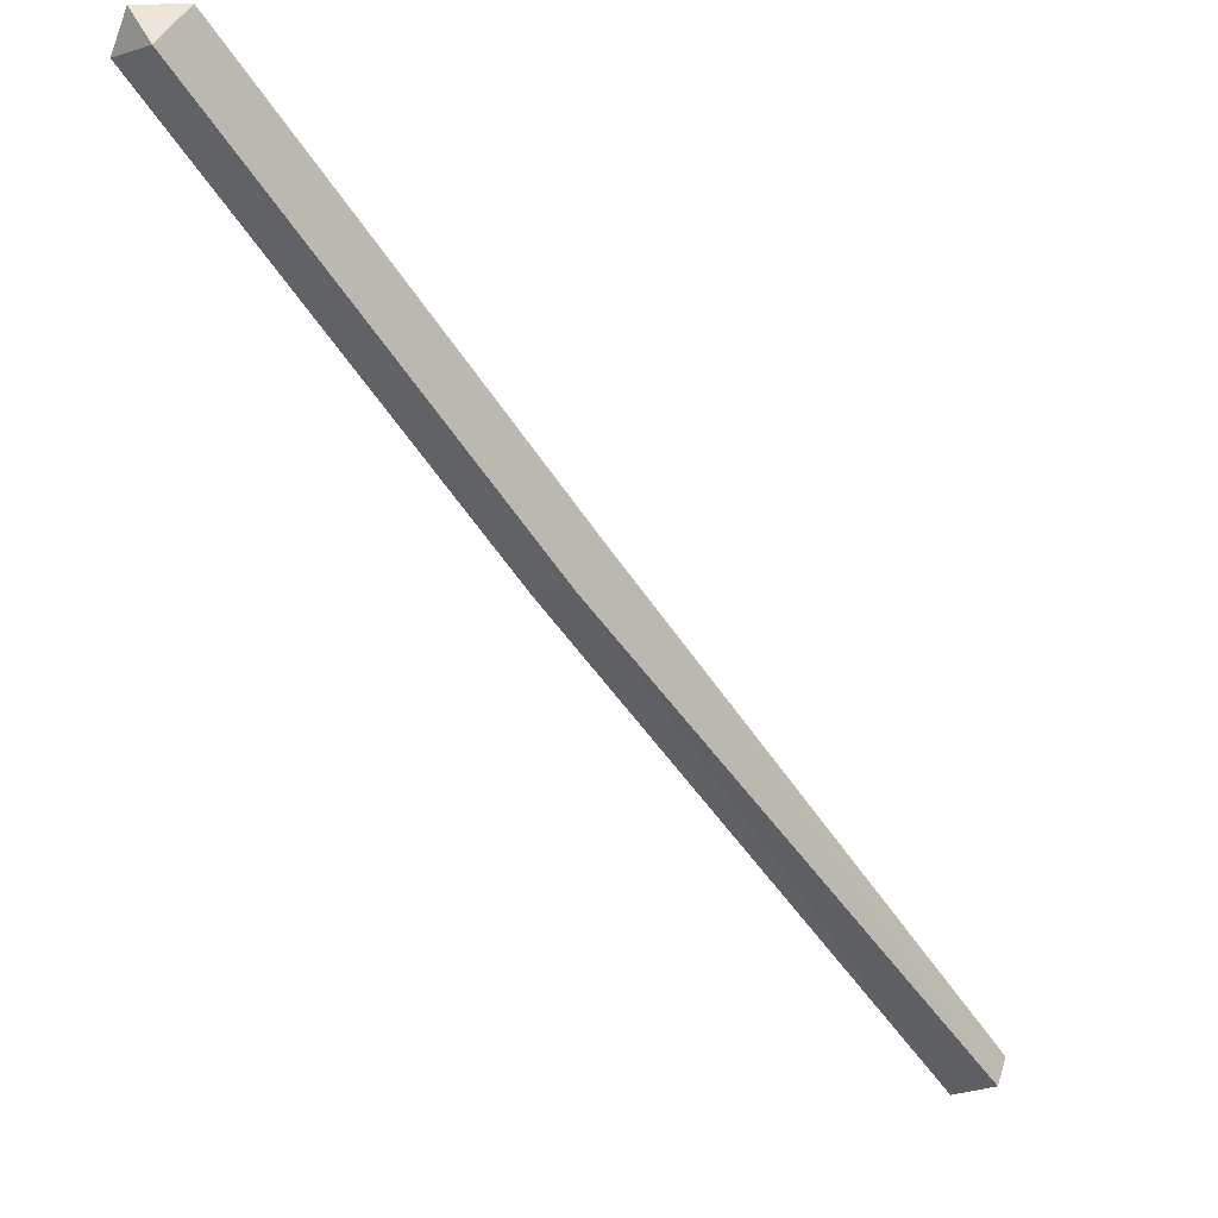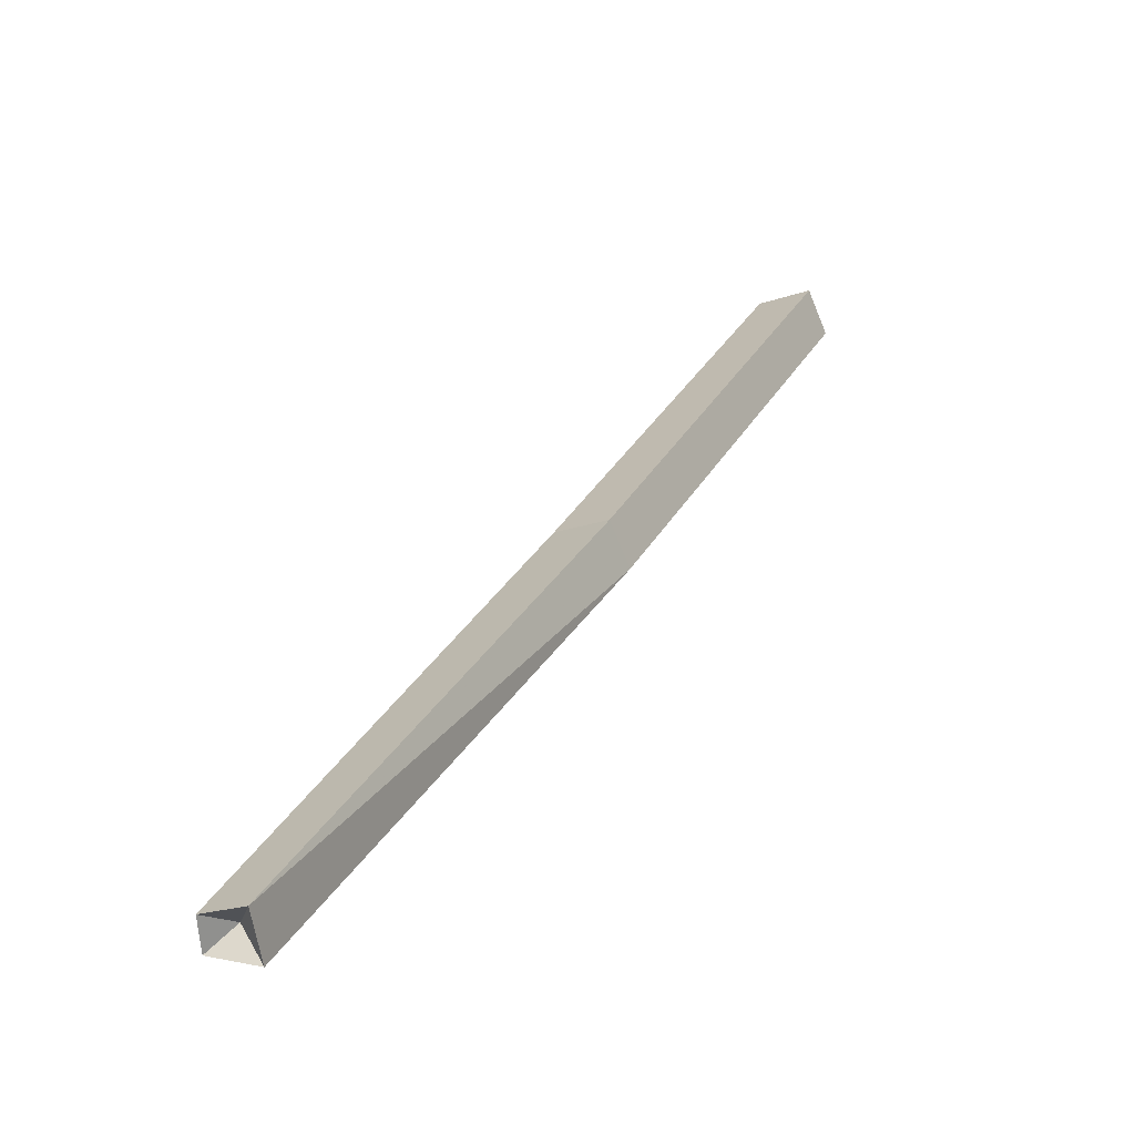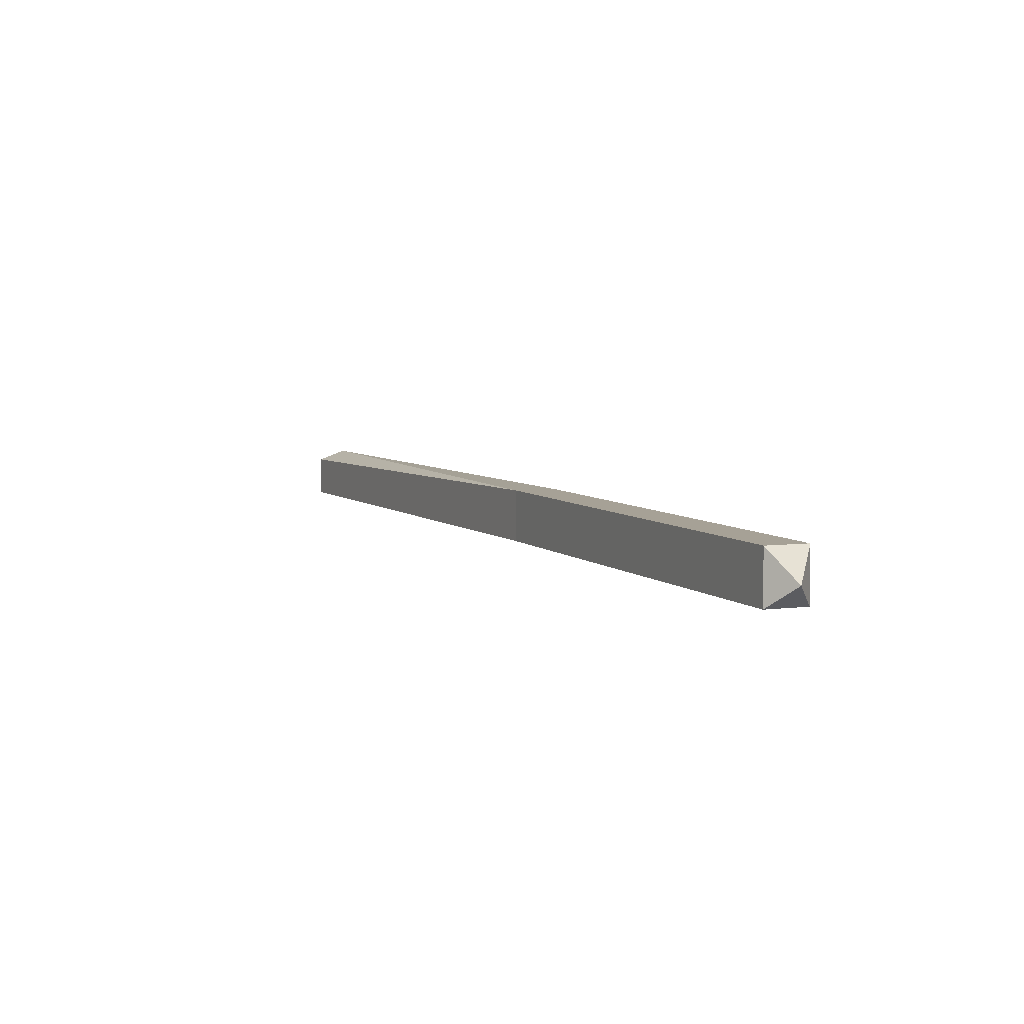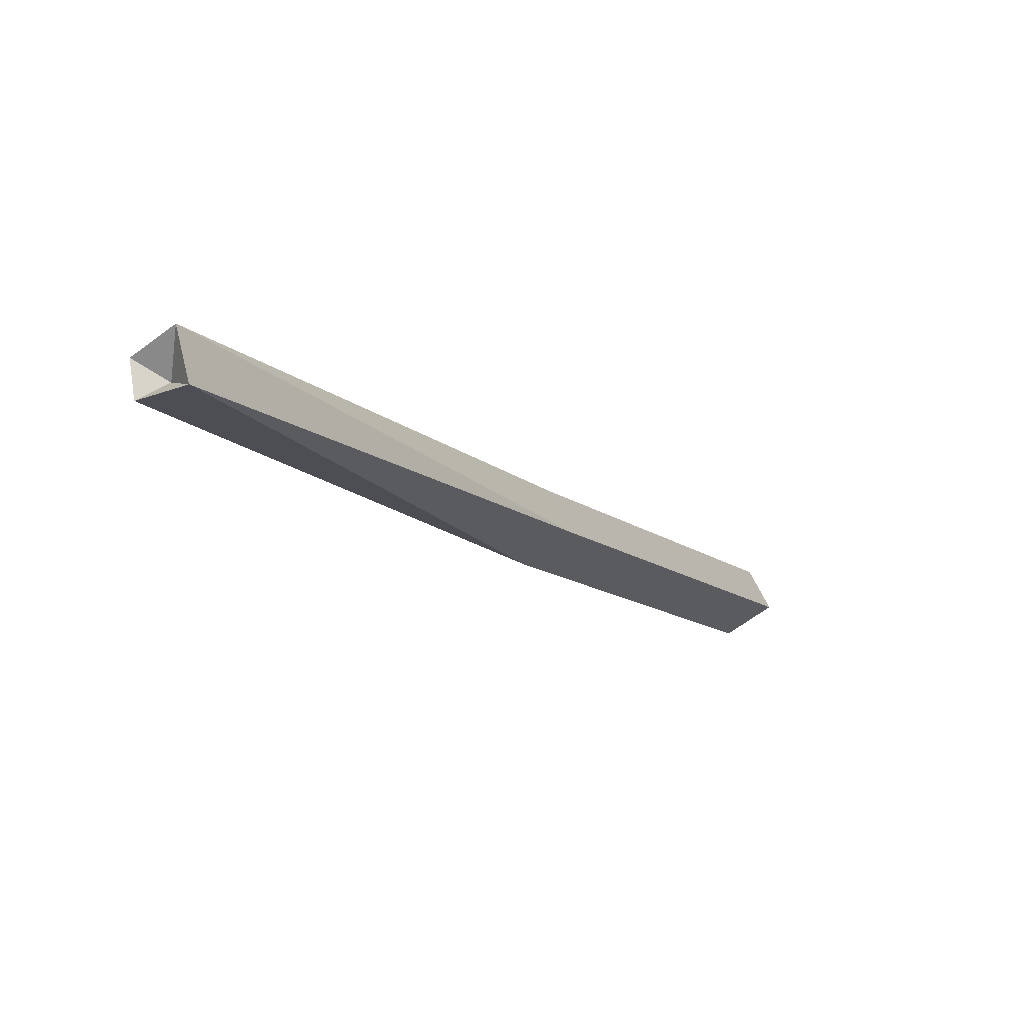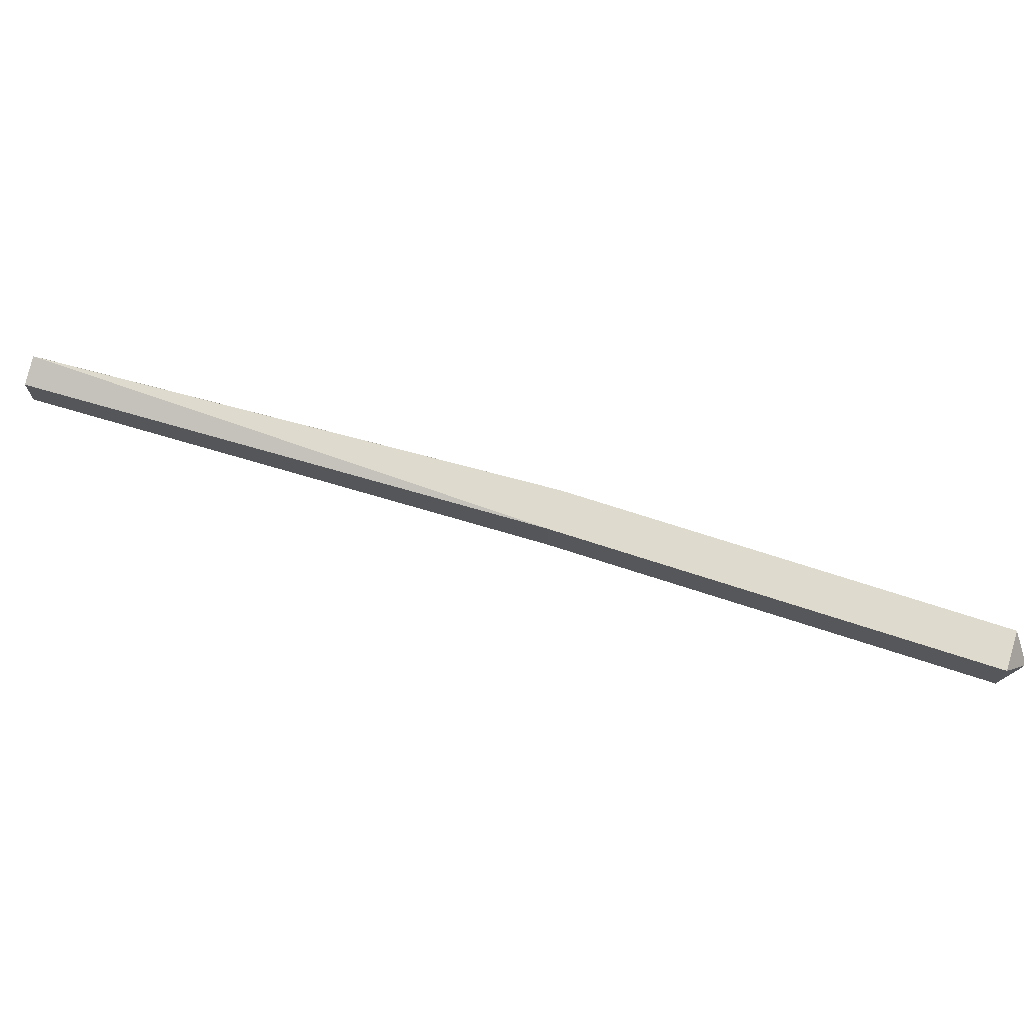
<metadata>
{"format":"obj","ext":"obj","renderer":"f3d","projection":"perspective","resolution":1024,"background":"white","views":[{"elev":-1.5,"azim":139.8,"up":"+Z"},{"elev":-20.8,"azim":-57.9,"up":"+Z"},{"elev":5.0,"azim":20.9,"up":"+Y"},{"elev":-63.0,"azim":-52.6,"up":"+Z"},{"elev":71.1,"azim":-27.3,"up":"+Y"}]}
</metadata>
<code>
o item/rake_handle
v -33 -4 -31
v -33 -8 -31
v 7 -9 7
v 7 -4 7
v -31 -3 -33
v -30 -5 -31
v -30 -7 -34
v 10 -9 4
v 43 -10 37
v 40 -10 40
v 40 -5 40
v 10 -4 4
v 43 -5 37
v 43 -8 40
f 1 2 3
f 1 3 4
f 1 4 5
f 1 5 6
f 1 6 2
f 2 6 7
f 2 7 8
f 2 8 3
f 3 8 9
f 3 9 10
f 3 10 4
f 4 10 11
f 4 11 12
f 4 12 5
f 5 12 7
f 5 7 6
f 7 12 8
f 8 12 13
f 8 13 9
f 9 13 14
f 9 14 10
f 10 14 11
f 11 14 13
f 11 13 12

</code>
